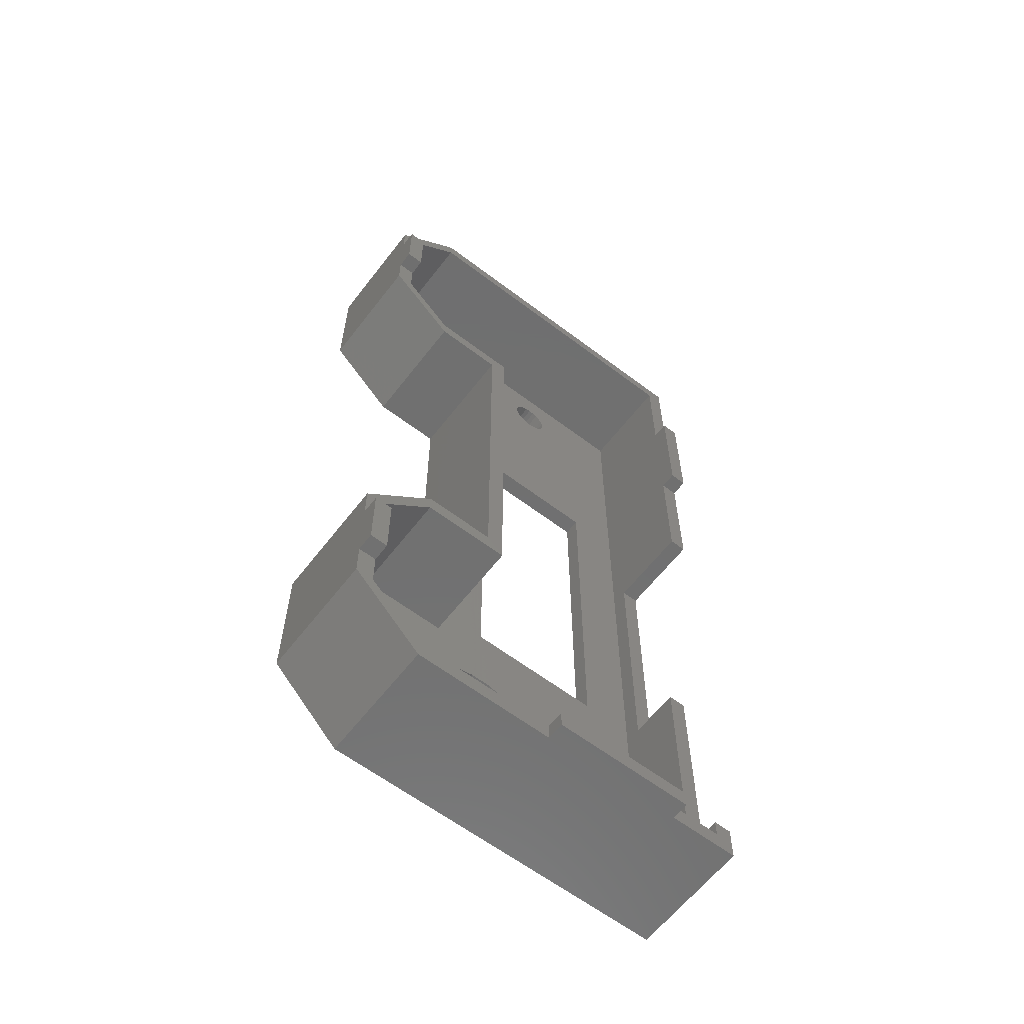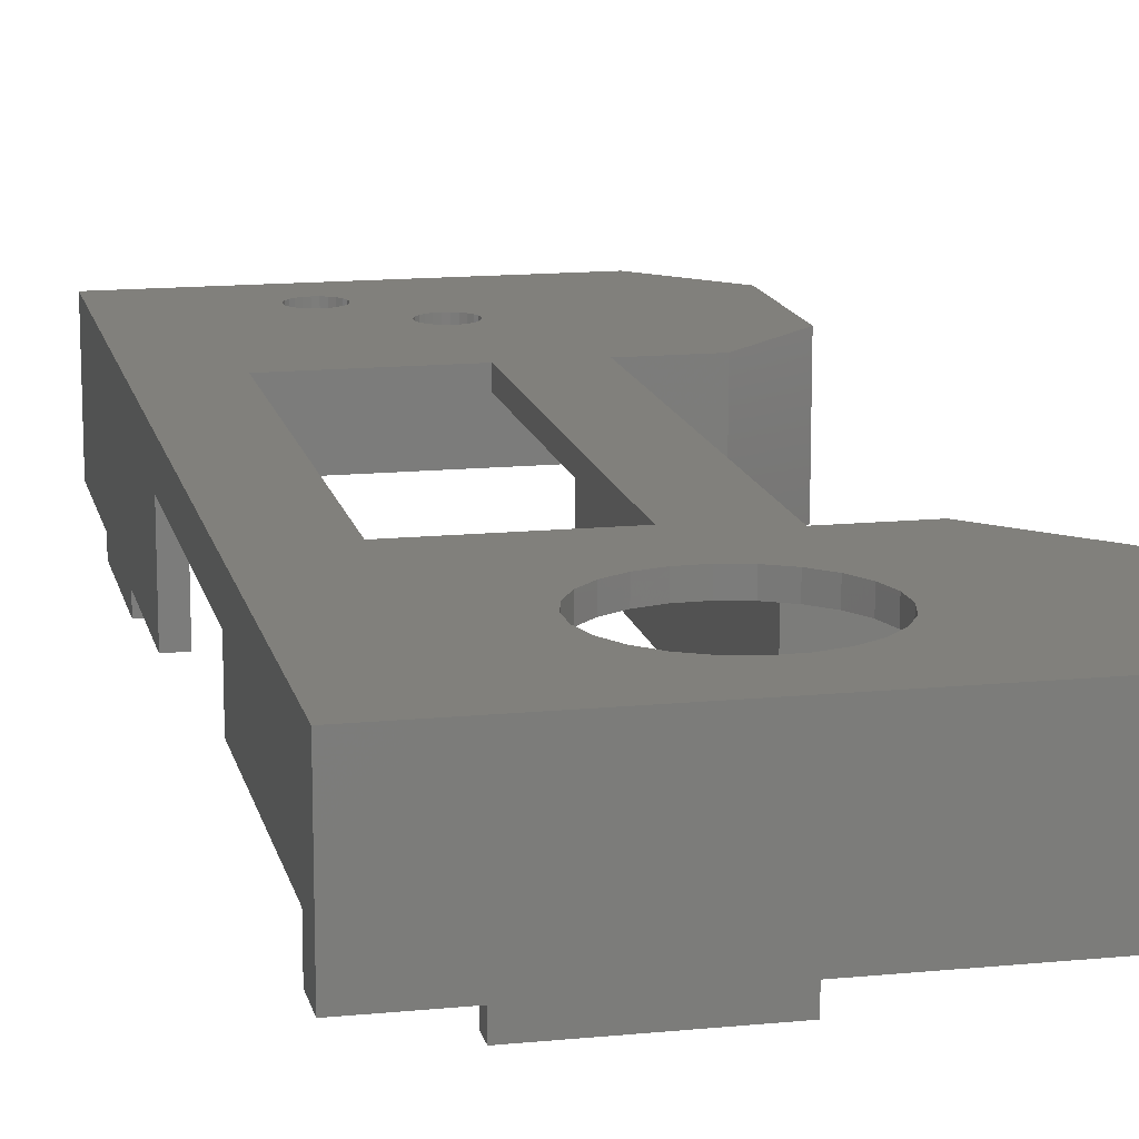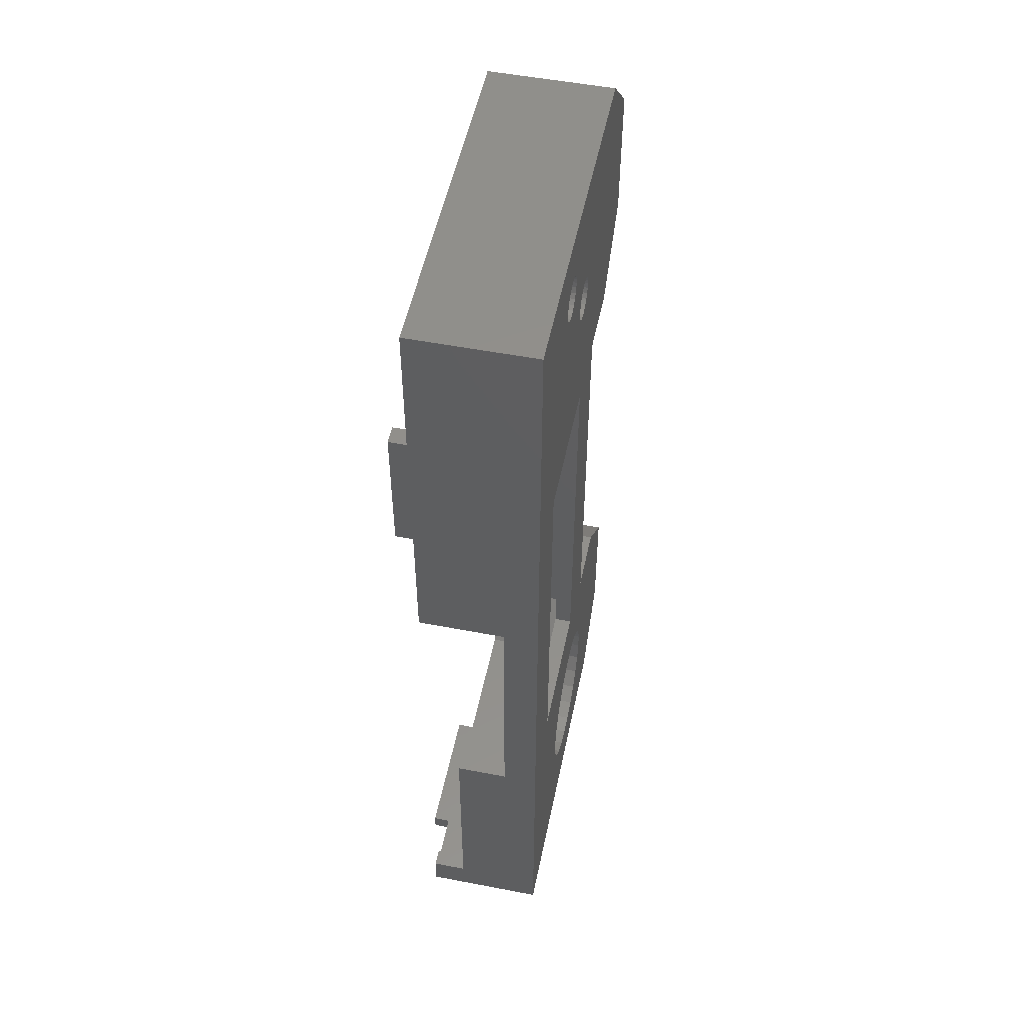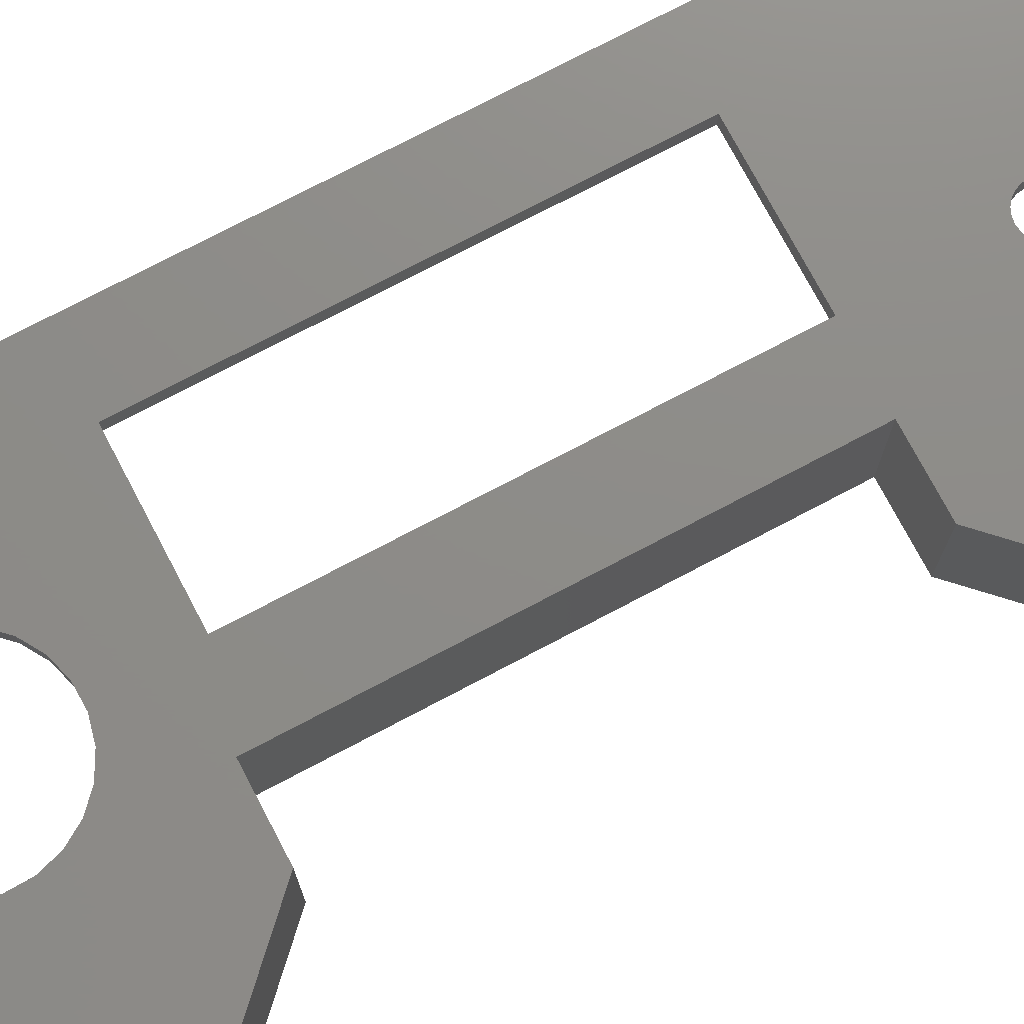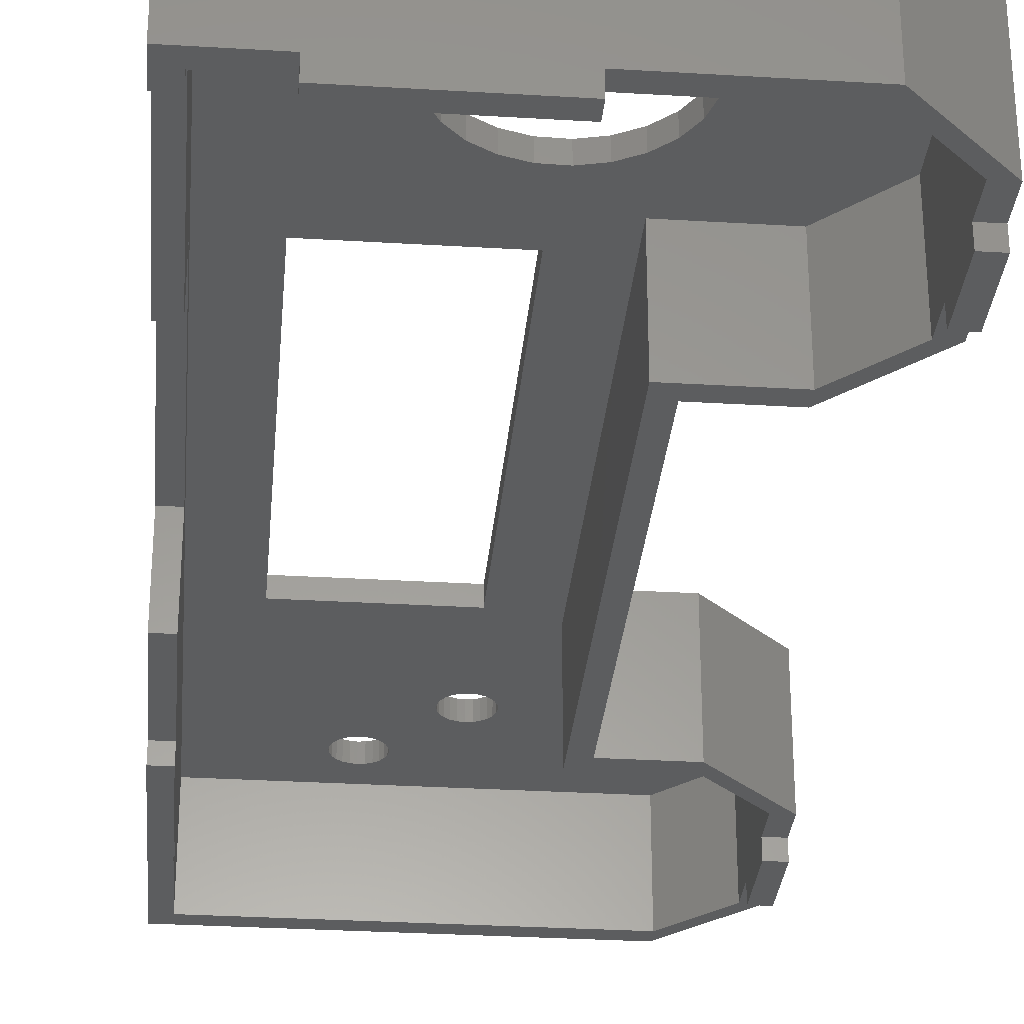
<metadata>
{"format":"stl","ext":"stl","renderer":"f3d","projection":"perspective","resolution":1024,"background":"white","views":[{"elev":-61.8,"azim":142.4,"up":"+Y"},{"elev":14.3,"azim":-12.2,"up":"+Z"},{"elev":52.3,"azim":-78.3,"up":"+Y"},{"elev":74.9,"azim":62.2,"up":"+Z"},{"elev":-30.7,"azim":-5.0,"up":"+Z"}]}
</metadata>
<code>
# stl→obj: 244 verts, 500 faces
v 2.294 7.959 0.1242
v 1.294 7.959 -0.000803
v 2.294 7.959 -0.000803
v 1.294 7.959 0.1242
v 3.294 7.959 0.1242
v 0.7935 7.959 0.9992
v 0.7935 7.959 0.1242
v 3.294 7.959 0.9992
v 1.832 14.6 0.9992
v 1.794 14.61 0.8742
v 1.832 14.6 0.8742
v 1.794 14.61 0.9992
v 1.755 14.6 0.9992
v 1.719 14.59 0.8742
v 1.755 14.6 0.8742
v 1.719 14.59 0.9992
v 1.869 14.59 0.9992
v 1.869 14.59 0.8742
v 0.7935 14.96 0.9992
v 3.294 14.96 0.1242
v 0.7935 14.96 0.1242
v 3.294 14.96 0.9992
v 3.794 9.209 -0.000803
v 3.794 8.709 0.1242
v 3.794 8.709 -0.000803
v 3.794 8.459 0.9992
v 3.794 8.459 0.1242
v 3.794 9.459 0.9992
v 3.794 9.209 0.1242
v 3.794 9.459 0.1242
v 2.438 14 0.9992
v 2.444 13.96 0.8742
v 2.444 13.96 0.9992
v 2.438 14 0.8742
v 1.294 10.08 0.9992
v 1.839 9.29 0.9992
v 2.294 10.08 0.9992
v 1.769 9.161 0.9992
v 1.734 9.019 0.9992
v 1.94 9.397 0.9992
v 2.066 9.473 0.9992
v 2.207 9.515 0.9992
v 2.353 9.518 0.9992
v 2.294 12.96 0.9992
v 2.294 13.81 0.9992
v 2.332 13.81 0.9992
v 2.369 13.83 0.9992
v 2.496 9.484 0.9992
v 2.4 13.85 0.9992
v 2.423 13.88 0.9992
v 2.438 13.92 0.9992
v 1.779 8.731 0.9992
v 1.856 8.606 0.9992
v 1.962 8.504 0.9992
v 2.091 8.434 0.9992
v 1.738 8.872 0.9992
v 2.234 8.399 0.9992
v 2.38 8.403 0.9992
v 2.521 8.444 0.9992
v 2.647 8.521 0.9992
v 2.748 8.627 0.9992
v 2.818 8.756 0.9992
v 2.853 8.899 0.9992
v 2.808 9.187 0.9992
v 2.794 9.959 0.9992
v 2.731 9.312 0.9992
v 3.294 9.959 0.9992
v 2.849 9.046 0.9992
v 1.687 14.56 0.9992
v 1.664 14.53 0.9992
v 1.649 14.5 0.9992
v 1.294 12.96 0.9992
v 1.644 14.46 0.9992
v 1.9 14.56 0.9992
v 1.923 14.53 0.9992
v 1.938 14.5 0.9992
v 1.944 14.46 0.9992
v 2.187 14.06 0.9992
v 2.164 14.03 0.9992
v 2.149 14 0.9992
v 2.144 13.96 0.9992
v 2.219 14.09 0.9992
v 2.255 14.1 0.9992
v 2.294 14.11 0.9992
v 2.332 14.1 0.9992
v 2.369 14.09 0.9992
v 2.4 14.06 0.9992
v 2.423 14.03 0.9992
v 2.794 12.96 0.9992
v 2.625 9.413 0.9992
v 3.294 12.96 0.9992
v 3.794 13.46 0.9992
v 3.794 14.46 0.9992
v 1.649 14.42 0.9992
v 1.664 14.38 0.9992
v 1.687 14.35 0.9992
v 1.719 14.33 0.9992
v 1.755 14.31 0.9992
v 1.794 14.31 0.9992
v 1.832 14.31 0.9992
v 1.869 14.33 0.9992
v 1.9 14.35 0.9992
v 1.923 14.38 0.9992
v 1.938 14.42 0.9992
v 2.149 13.92 0.9992
v 2.164 13.88 0.9992
v 2.187 13.85 0.9992
v 2.219 13.83 0.9992
v 2.255 13.81 0.9992
v 1.9 14.56 0.8742
v 2.423 14.03 0.8742
v 1.644 14.46 0.8742
v 1.649 14.42 0.8742
v 1.944 14.46 0.8742
v 1.938 14.5 0.8742
v 1.755 14.31 0.8742
v 1.719 14.33 0.8742
v 2.438 13.92 0.8742
v 1.923 14.53 0.8742
v 1.938 14.42 0.8742
v 1.794 14.31 0.8742
v 1.687 14.56 0.8742
v 1.664 14.38 0.8742
v 1.687 14.35 0.8742
v 1.649 14.5 0.8742
v 1.664 14.53 0.8742
v 2.4 14.06 0.8742
v 2.794 12.96 0.1242
v 3.294 12.96 0.1242
v 3.294 9.959 0.1242
v 2.794 9.959 0.1242
v 3.794 14.21 -0.000803
v 3.794 13.71 0.1242
v 3.794 13.71 -0.000803
v 3.794 13.46 0.1242
v 3.794 14.21 0.1242
v 3.794 14.46 0.1242
v 2.369 13.83 0.8742
v 2.332 13.81 0.8742
v 2.4 13.85 0.8742
v 2.423 13.88 0.8742
v 2.294 10.08 0.8742
v 2.294 12.96 0.8742
v 1.294 12.96 0.8742
v 1.869 14.33 0.8742
v 1.832 14.31 0.8742
v 1.294 10.08 0.8742
v 1.923 14.38 0.8742
v 1.9 14.35 0.8742
v 3.294 8.084 0.1242
v 2.294 8.084 0.1242
v 3.669 8.459 0.1242
v 3.669 8.709 0.1242
v 0.9185 12.96 0.1242
v 0.7935 11.96 0.1242
v 0.7935 12.96 0.1242
v 0.9185 11.96 0.1242
v 2.149 13.92 0.8742
v 2.144 13.96 0.8742
v 2.164 13.88 0.8742
v 2.187 13.85 0.8742
v 2.219 13.83 0.8742
v 2.255 13.81 0.8742
v 2.294 13.81 0.8742
v 1.769 9.161 0.8742
v 1.734 9.019 0.8742
v 1.839 9.29 0.8742
v 1.94 9.397 0.8742
v 2.066 9.473 0.8742
v 2.207 9.515 0.8742
v 2.353 9.518 0.8742
v 2.496 9.484 0.8742
v 0.9185 14.83 0.8742
v 0.9185 8.084 0.8742
v 3.294 14.83 0.8742
v 2.219 14.09 0.8742
v 2.187 14.06 0.8742
v 2.164 14.03 0.8742
v 2.149 14 0.8742
v 2.255 14.1 0.8742
v 2.294 14.11 0.8742
v 2.332 14.1 0.8742
v 2.369 14.09 0.8742
v 2.669 13.08 0.8742
v 2.625 9.413 0.8742
v 3.294 13.08 0.8742
v 3.669 14.46 0.8742
v 3.669 13.46 0.8742
v 2.669 9.834 0.8742
v 2.731 9.312 0.8742
v 3.294 9.834 0.8742
v 2.808 9.187 0.8742
v 2.849 9.046 0.8742
v 2.853 8.899 0.8742
v 2.091 8.434 0.8742
v 3.294 8.084 0.8742
v 1.962 8.504 0.8742
v 1.856 8.606 0.8742
v 1.779 8.731 0.8742
v 1.738 8.872 0.8742
v 2.234 8.399 0.8742
v 2.38 8.403 0.8742
v 2.521 8.444 0.8742
v 2.647 8.521 0.8742
v 2.748 8.627 0.8742
v 2.818 8.756 0.8742
v 3.669 9.459 0.8742
v 3.669 8.459 0.8742
v 2.669 13.08 0.1242
v 2.669 9.834 0.1242
v 1.294 8.084 0.1242
v 2.294 8.084 -0.0008031
v 1.294 8.084 -0.0008031
v 0.9185 8.084 0.1242
v 0.9185 14.83 0.1242
v 0.7935 13.96 0.1242
v 3.294 14.83 0.1242
v 3.669 14.46 0.1242
v 3.669 14.21 0.1242
v 0.9185 13.96 0.1242
v 3.294 13.08 0.1242
v 3.669 13.46 0.1242
v 3.669 13.71 0.1242
v 3.294 9.834 0.1246
v 3.669 9.459 0.1246
v 3.669 9.209 0.1242
v 3.669 8.709 -0.0008052
v 3.669 9.209 -0.0008052
v 3.669 13.71 -0.0008032
v 3.669 14.21 -0.0008032
v 0.9185 11.96 0.7492
v 0.7935 11.96 0.7492
v 0.7935 9.959 0.7492
v 0.9185 9.959 0.3742
v 0.7935 9.959 0.3742
v 0.9185 9.959 0.7492
v 0.7935 8.209 0.3742
v 0.9185 8.209 0.1242
v 0.7935 8.209 0.1242
v 0.9185 8.209 0.3742
v 0.9185 13.96 -0.000803
v 0.7935 13.96 -0.000803
v 0.9185 12.96 -0.000803
v 0.7935 12.96 -0.000803
f 1 2 3
f 2 1 4
f 4 1 5
f 4 6 7
f 6 4 5
f 6 5 8
f 9 10 11
f 10 9 12
f 13 14 15
f 14 13 16
f 17 11 18
f 11 17 9
f 19 20 21
f 20 19 22
f 23 24 25
f 24 26 27
f 26 24 28
f 28 24 29
f 29 24 23
f 28 29 30
f 31 32 33
f 32 31 34
f 35 36 37
f 36 35 38
f 38 35 39
f 37 36 40
f 37 40 41
f 37 41 42
f 37 42 43
f 37 43 44
f 44 43 45
f 45 43 46
f 46 43 47
f 47 43 48
f 47 48 49
f 49 48 50
f 50 48 51
f 51 48 33
f 6 35 19
f 35 6 52
f 52 6 53
f 53 6 54
f 54 6 55
f 55 6 8
f 35 52 56
f 35 56 39
f 55 8 57
f 57 8 58
f 58 8 59
f 59 8 60
f 60 8 61
f 61 8 62
f 62 8 63
f 64 65 66
f 65 64 67
f 67 64 68
f 67 68 63
f 67 63 8
f 67 8 26
f 67 26 28
f 19 13 22
f 13 19 16
f 16 19 69
f 69 19 70
f 70 19 71
f 71 19 72
f 72 19 35
f 71 72 73
f 22 13 12
f 22 12 9
f 22 9 17
f 22 17 74
f 22 74 75
f 22 75 76
f 22 76 77
f 22 77 78
f 78 77 79
f 79 77 80
f 80 77 81
f 22 78 82
f 22 82 83
f 22 83 84
f 22 84 85
f 22 85 86
f 22 86 87
f 22 87 88
f 22 88 31
f 22 31 33
f 22 33 89
f 89 33 48
f 89 48 90
f 89 90 66
f 89 66 65
f 22 89 91
f 22 91 92
f 22 92 93
f 72 94 73
f 94 72 95
f 95 72 44
f 95 44 96
f 96 44 97
f 97 44 98
f 98 44 99
f 99 44 100
f 100 44 101
f 101 44 102
f 102 44 103
f 103 44 104
f 104 44 77
f 77 44 105
f 77 105 81
f 105 44 106
f 106 44 107
f 107 44 108
f 108 44 109
f 109 44 45
f 74 18 110
f 18 74 17
f 88 34 31
f 34 88 111
f 112 94 113
f 94 112 73
f 76 114 77
f 114 76 115
f 97 116 117
f 116 97 98
f 33 118 51
f 118 33 32
f 75 115 76
f 115 75 119
f 12 15 10
f 15 12 13
f 77 120 104
f 120 77 114
f 98 121 116
f 121 98 99
f 16 122 14
f 122 16 69
f 113 95 123
f 95 113 94
f 123 96 124
f 96 123 95
f 96 117 124
f 117 96 97
f 74 119 75
f 119 74 110
f 125 73 112
f 73 125 71
f 122 70 126
f 70 122 69
f 87 111 88
f 111 87 127
f 91 128 129
f 128 91 89
f 65 130 131
f 130 65 67
f 126 71 125
f 71 126 70
f 132 133 134
f 135 93 92
f 93 135 133
f 93 133 136
f 136 133 132
f 93 136 137
f 131 89 65
f 89 131 128
f 46 138 139
f 138 46 47
f 50 140 49
f 140 50 141
f 47 140 138
f 140 47 49
f 44 142 37
f 142 44 143
f 44 144 143
f 144 44 72
f 100 145 146
f 145 100 101
f 35 142 147
f 142 35 37
f 99 146 121
f 146 99 100
f 51 141 50
f 141 51 118
f 104 148 103
f 148 104 120
f 101 149 145
f 149 101 102
f 150 1 151
f 1 150 5
f 5 150 27
f 27 150 152
f 27 152 153
f 27 153 24
f 103 149 102
f 149 103 148
f 144 35 147
f 35 144 72
f 154 155 156
f 155 154 157
f 144 123 143
f 123 144 113
f 113 144 112
f 143 123 124
f 143 124 117
f 143 117 116
f 143 116 121
f 143 121 146
f 143 146 145
f 143 145 149
f 143 149 148
f 143 148 120
f 143 120 114
f 143 114 158
f 158 114 159
f 143 158 160
f 143 160 161
f 143 161 162
f 143 162 163
f 143 163 164
f 143 164 142
f 147 165 166
f 165 147 167
f 167 147 142
f 167 142 168
f 168 142 169
f 169 142 170
f 170 142 171
f 171 142 164
f 171 164 139
f 171 139 138
f 171 138 172
f 172 138 140
f 172 140 141
f 172 141 118
f 172 118 32
f 173 144 174
f 144 173 125
f 125 173 126
f 126 173 122
f 122 173 14
f 14 173 15
f 15 173 175
f 144 125 112
f 15 175 10
f 10 175 11
f 11 175 18
f 18 175 110
f 110 175 119
f 119 175 115
f 115 175 114
f 114 175 176
f 114 176 177
f 114 177 178
f 114 178 179
f 114 179 159
f 176 175 180
f 180 175 181
f 181 175 182
f 182 175 183
f 183 175 127
f 127 175 111
f 111 175 34
f 34 175 32
f 32 175 184
f 32 184 172
f 172 184 185
f 184 175 186
f 186 175 187
f 186 187 188
f 185 189 190
f 189 185 184
f 190 189 191
f 190 191 192
f 192 191 193
f 193 191 194
f 174 195 196
f 195 174 197
f 197 174 198
f 198 174 199
f 199 174 147
f 147 174 144
f 199 147 200
f 200 147 166
f 196 195 201
f 196 201 202
f 196 202 203
f 196 203 204
f 196 204 205
f 196 205 206
f 196 206 194
f 196 194 191
f 196 191 207
f 196 207 208
f 189 209 210
f 209 189 184
f 211 212 213
f 212 211 151
f 151 211 214
f 151 214 150
f 150 214 174
f 150 174 196
f 21 215 216
f 215 21 20
f 215 20 217
f 217 20 218
f 218 20 137
f 218 137 219
f 219 137 136
f 220 216 215
f 209 128 210
f 128 209 221
f 128 221 129
f 129 221 222
f 129 222 135
f 135 222 223
f 135 223 133
f 210 131 224
f 131 210 128
f 224 131 130
f 224 130 30
f 224 30 225
f 225 30 226
f 226 30 29
f 25 153 227
f 153 25 24
f 226 23 228
f 23 226 29
f 23 227 228
f 227 23 25
f 132 229 230
f 229 132 134
f 219 132 230
f 132 219 136
f 134 223 229
f 223 134 133
f 187 222 188
f 222 187 223
f 223 187 229
f 229 187 219
f 219 187 218
f 230 229 219
f 217 173 215
f 173 217 175
f 209 186 221
f 186 209 184
f 26 5 27
f 5 26 8
f 166 56 200
f 56 166 39
f 186 222 221
f 222 186 188
f 41 168 169
f 168 41 40
f 231 155 157
f 155 231 232
f 53 197 198
f 197 53 54
f 150 208 152
f 208 150 196
f 225 191 224
f 191 225 207
f 108 163 162
f 163 108 109
f 63 206 62
f 206 63 194
f 61 204 60
f 204 61 205
f 42 169 170
f 169 42 41
f 66 192 64
f 192 66 190
f 233 234 235
f 234 233 236
f 90 172 185
f 172 90 48
f 237 238 239
f 238 237 240
f 234 237 235
f 237 234 240
f 62 205 61
f 205 62 206
f 48 171 172
f 171 48 43
f 190 90 185
f 90 190 66
f 167 38 165
f 38 167 36
f 43 170 171
f 170 43 42
f 200 52 199
f 52 200 56
f 231 233 232
f 233 231 236
f 135 91 129
f 91 135 92
f 216 241 242
f 241 216 220
f 243 156 244
f 156 243 154
f 20 93 137
f 93 20 22
f 67 30 130
f 30 67 28
f 241 244 242
f 244 241 243
f 224 189 210
f 189 224 191
f 208 153 152
f 153 208 207
f 153 207 227
f 227 207 226
f 226 207 225
f 228 227 226
f 238 174 214
f 174 238 240
f 234 236 240
f 241 154 243
f 174 236 173
f 236 174 240
f 173 236 231
f 173 231 157
f 173 157 154
f 173 154 220
f 220 154 241
f 173 220 215
f 238 7 239
f 7 238 214
f 7 214 4
f 4 214 211
f 212 1 3
f 1 212 151
f 212 2 213
f 2 212 3
f 4 213 2
f 213 4 211
f 107 162 161
f 162 107 108
f 177 79 178
f 79 177 78
f 82 177 176
f 177 82 78
f 85 181 182
f 181 85 84
f 84 180 181
f 180 84 83
f 178 80 179
f 80 178 79
f 159 105 158
f 105 159 81
f 179 81 159
f 81 179 80
f 160 107 161
f 107 160 106
f 83 176 180
f 176 83 82
f 86 182 183
f 182 86 85
f 45 139 164
f 139 45 46
f 109 164 163
f 164 109 45
f 158 106 160
f 106 158 105
f 87 183 127
f 183 87 86
f 168 36 167
f 36 168 40
f 199 53 198
f 53 199 52
f 64 193 68
f 193 64 192
f 54 195 197
f 195 54 55
f 165 39 166
f 39 165 38
f 57 202 201
f 202 57 58
f 58 203 202
f 203 58 59
f 59 204 203
f 204 59 60
f 55 201 195
f 201 55 57
f 68 194 63
f 194 68 193
f 6 239 7
f 239 6 237
f 6 233 237
f 233 6 19
f 233 19 232
f 232 19 155
f 155 19 156
f 156 19 216
f 156 216 242
f 216 19 21
f 242 244 156
f 235 237 233
f 187 217 218
f 217 187 175

</code>
